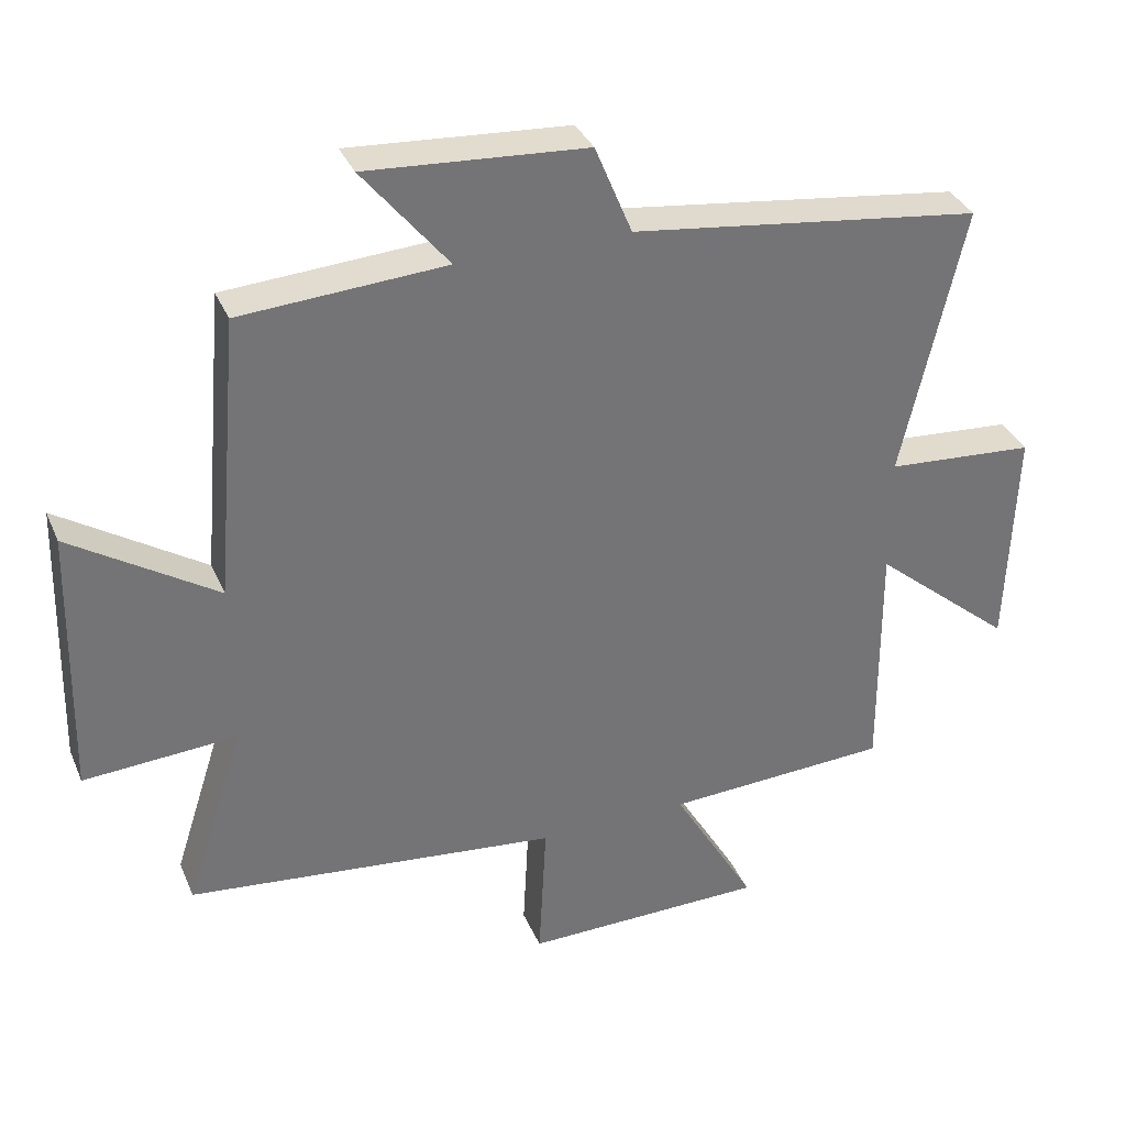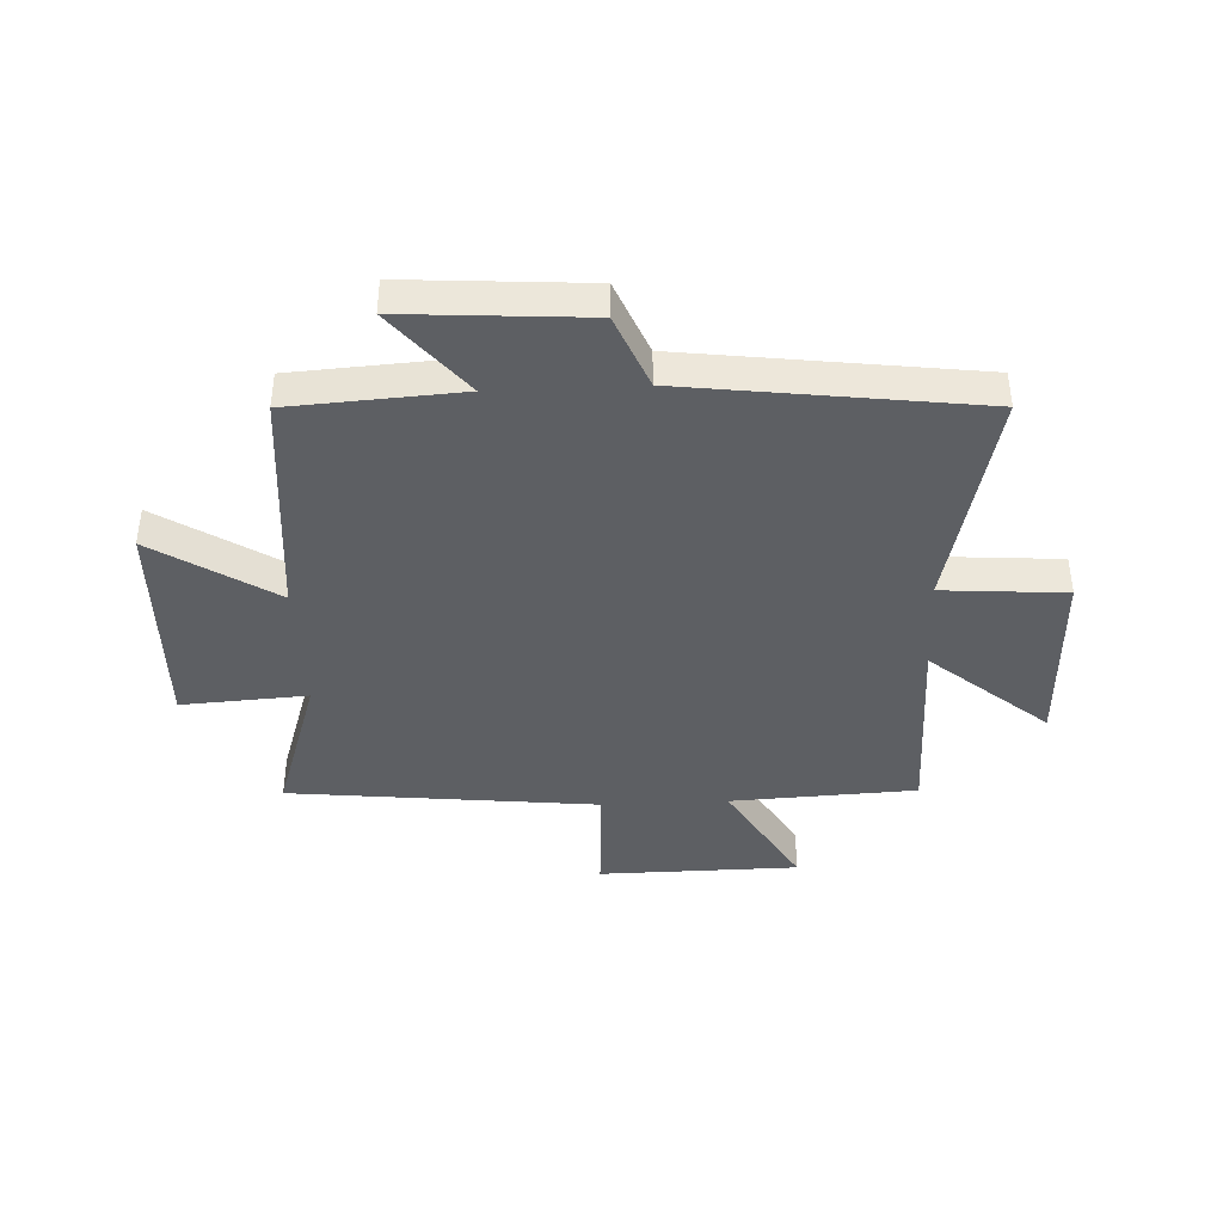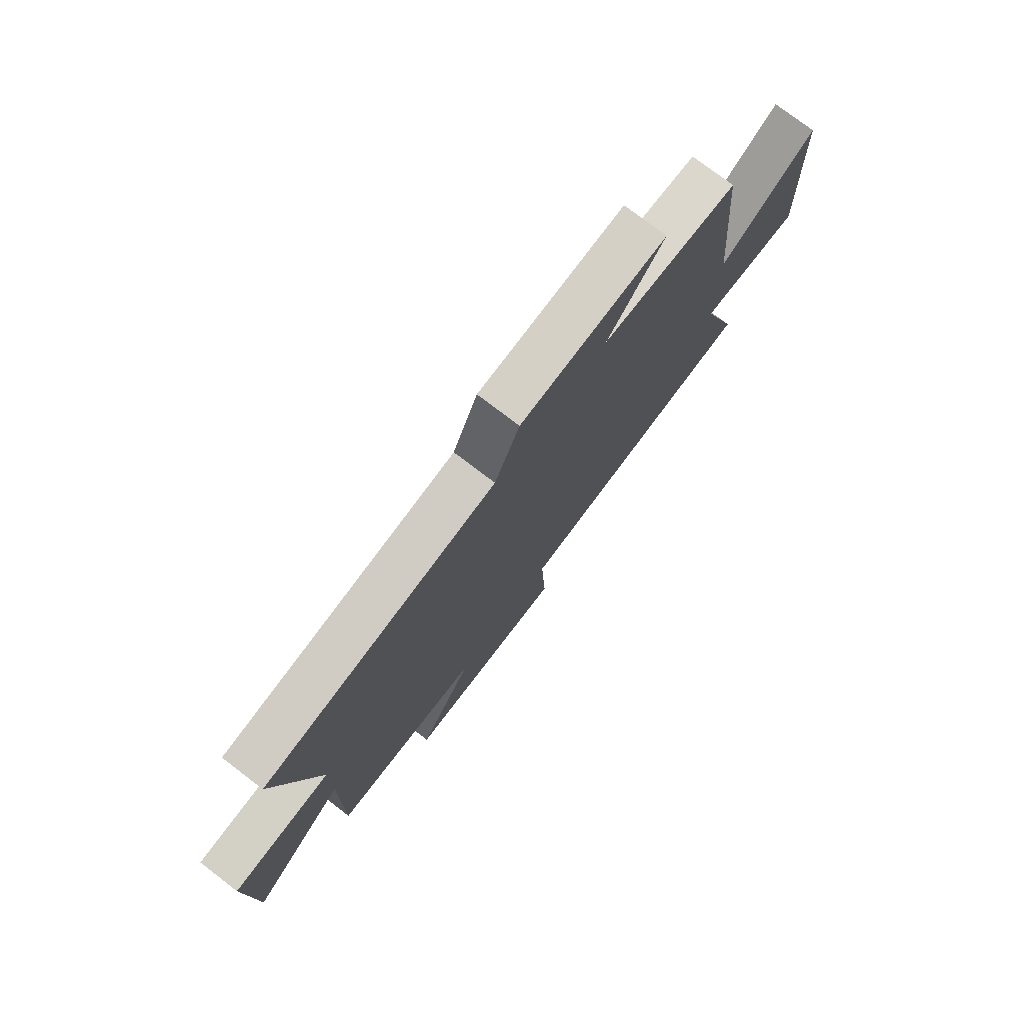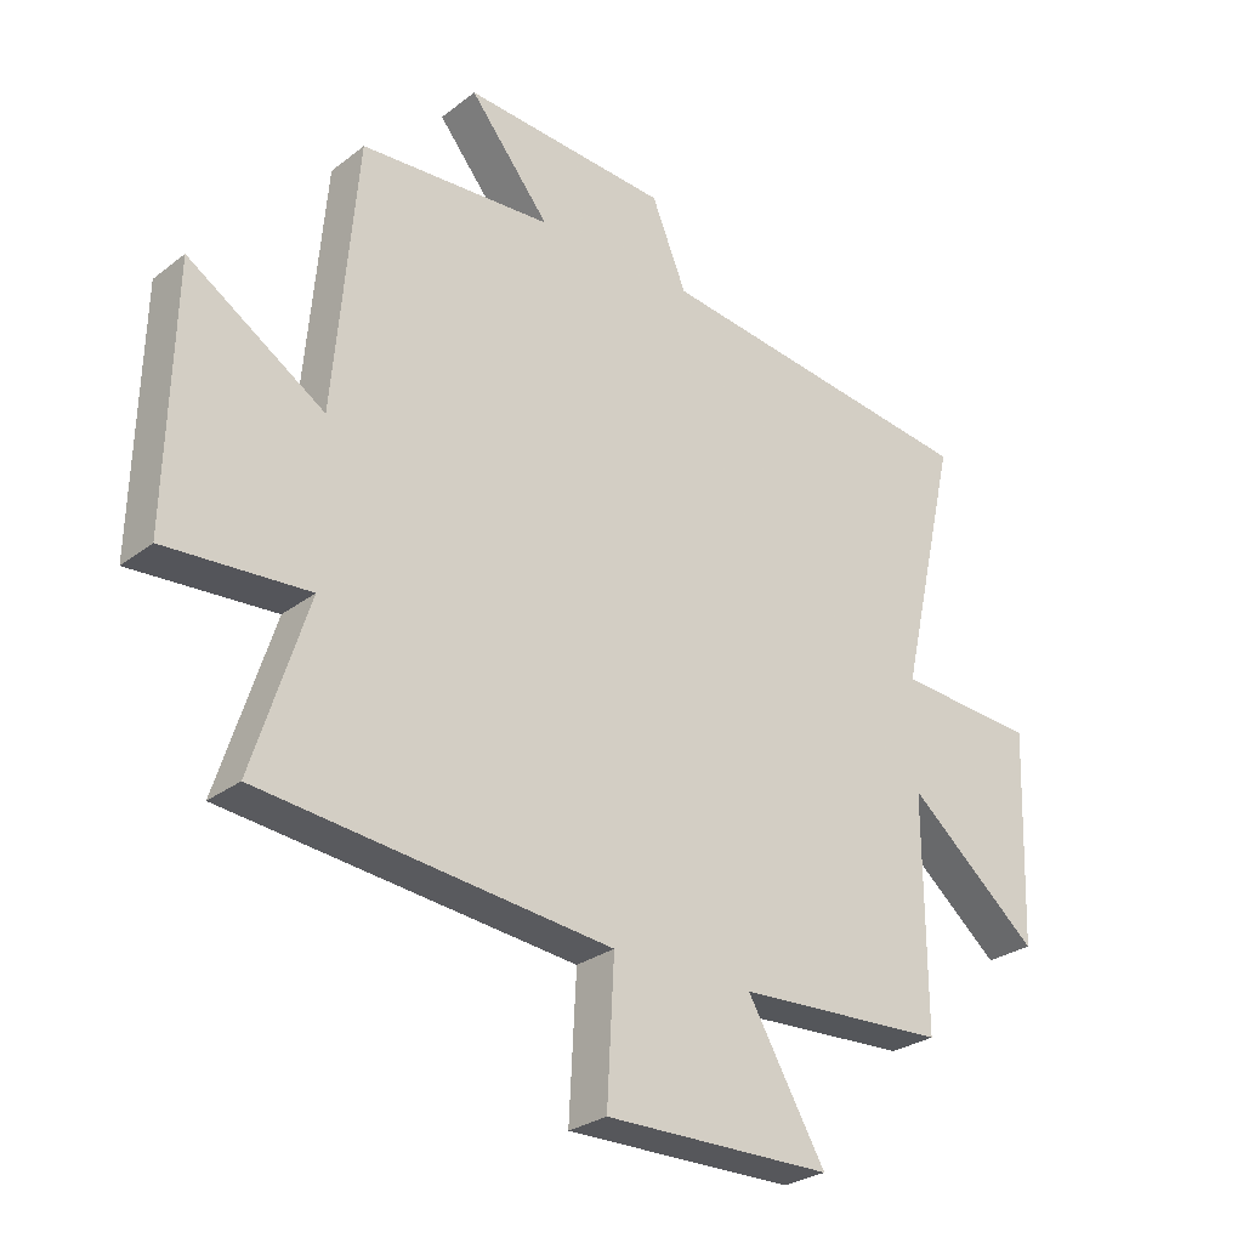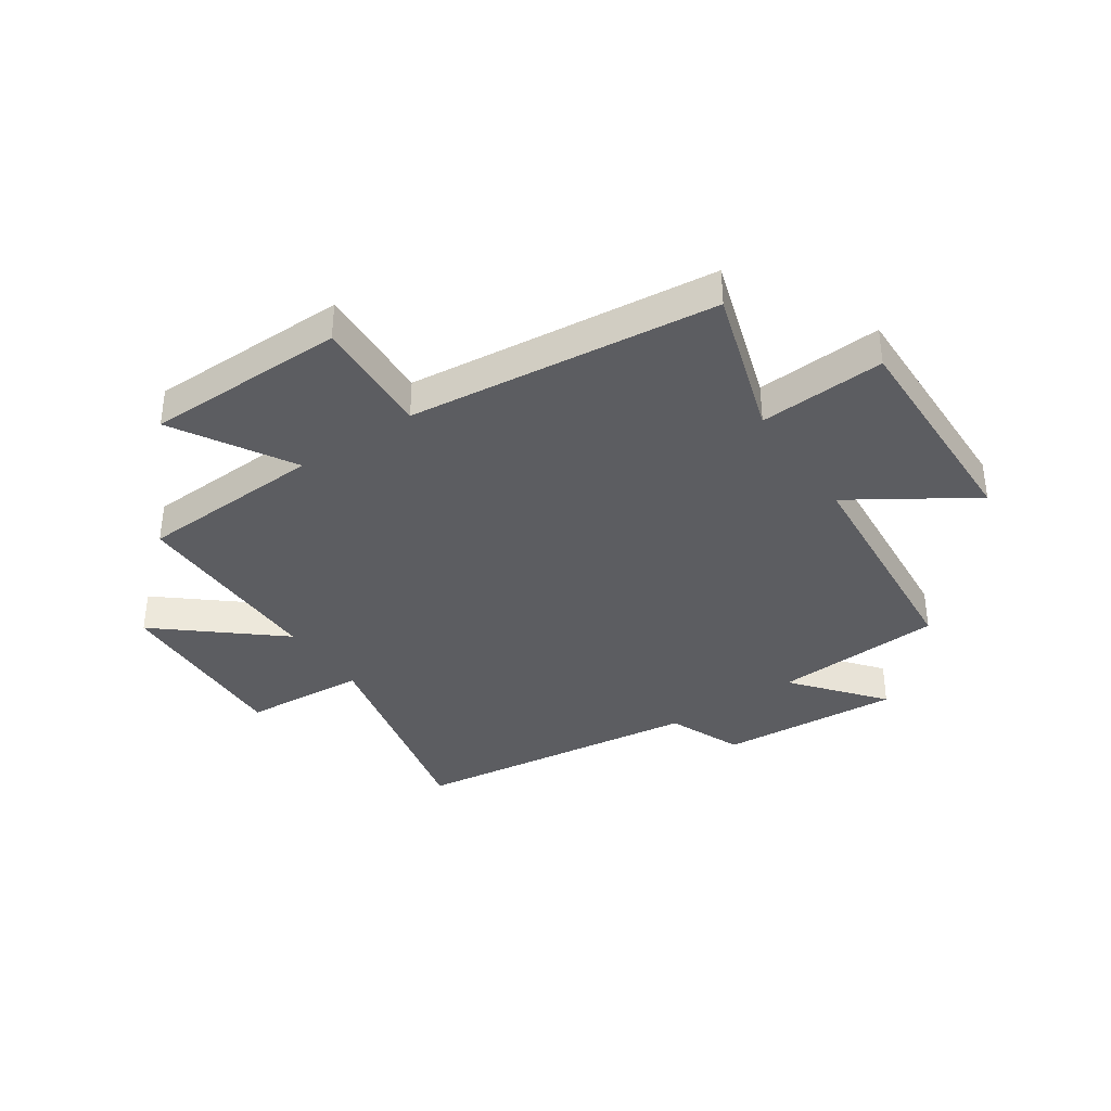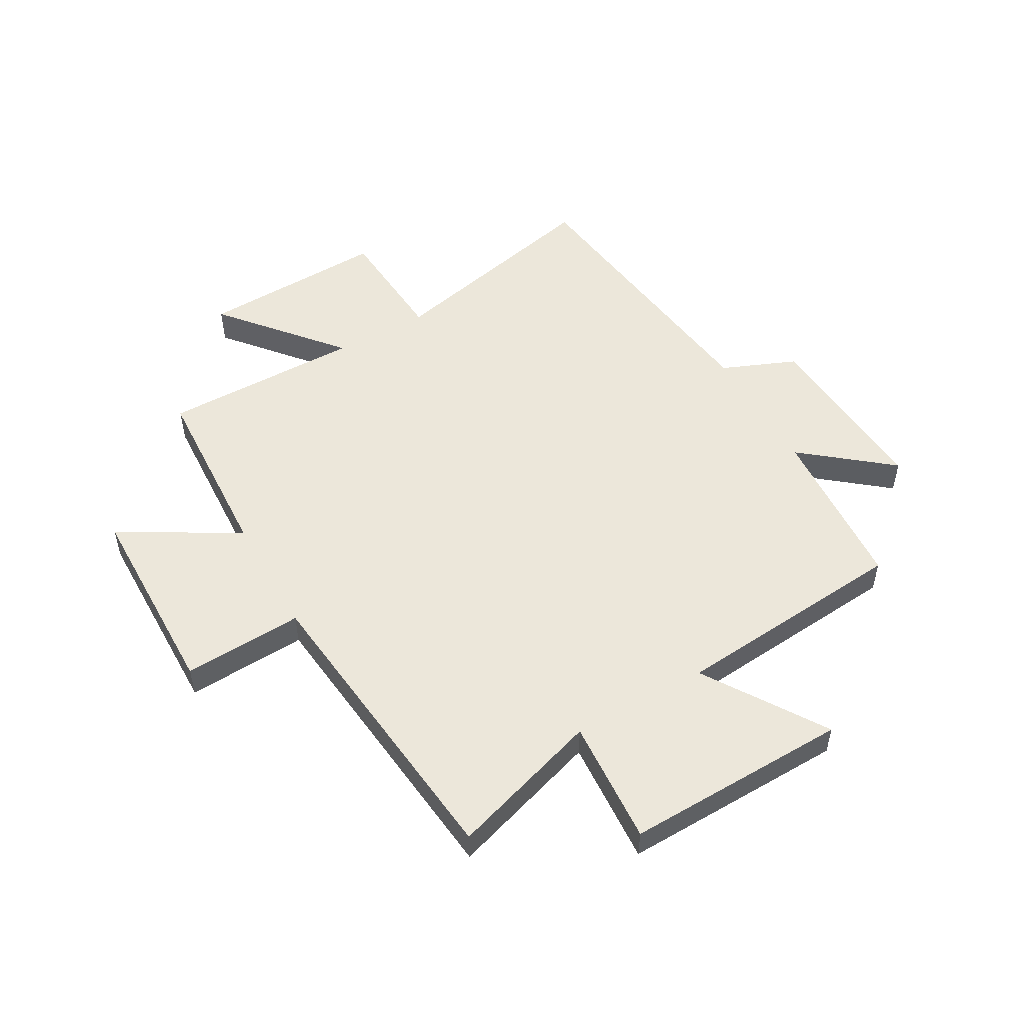
<metadata>
{"format":"obj","ext":"obj","renderer":"f3d","projection":"perspective","resolution":1024,"background":"white","views":[{"elev":34.7,"azim":-21.0,"up":"+Z"},{"elev":-40.4,"azim":2.7,"up":"+Y"},{"elev":76.4,"azim":127.4,"up":"+Z"},{"elev":-27.7,"azim":-40.7,"up":"+Z"},{"elev":-37.1,"azim":-145.8,"up":"+Y"},{"elev":52.3,"azim":-119.5,"up":"+Y"}]}
</metadata>
<code>
v -0.585 0.07 -0.441
v -0.5 0.07 -0.176
v -0.721 0.07 -0.19
v -0.711 0.07 0.204
v -0.5 0.07 0.068
v -0.464 0.07 0.481
v -0.167 0.07 0.5
v -0.291 0.07 0.653
v 0.027 0.07 0.631
v 0.081 0.07 0.5
v 0.59 0.07 0.433
v 0.5 0.07 0.039
v 0.716 0.07 0.023
v 0.704 0.07 -0.305
v 0.5 0.07 -0.133
v 0.502 0.07 -0.484
v 0.176 0.07 -0.5
v 0.297 0.07 -0.707
v -0.055 0.07 -0.711
v -0.044 0.07 -0.5
v -0.585 0 -0.441
v -0.5 0 -0.176
v -0.721 0 -0.19
v -0.711 0 0.204
v -0.5 0 0.068
v -0.464 0 0.481
v -0.167 0 0.5
v -0.291 0 0.653
v 0.027 0 0.631
v 0.081 0 0.5
v 0.59 0 0.433
v 0.5 0 0.039
v 0.716 0 0.023
v 0.704 0 -0.305
v 0.5 0 -0.133
v 0.502 0 -0.484
v 0.176 0 -0.5
v 0.297 0 -0.707
v -0.055 0 -0.711
v -0.044 0 -0.5
f 17 18 19 20
f 20 1 2
f 17 20 2
f 16 17 2
f 15 16 2
f 12 13 14 15
f 12 15 2
f 12 2 3
f 11 12 3
f 10 11 3
f 7 8 9 10
f 5 6 7 10
f 5 10 3
f 3 4 5
f 40 39 38 37
f 22 21 40
f 22 40 37
f 22 37 36
f 22 36 35
f 35 34 33 32
f 22 35 32
f 23 22 32
f 23 32 31
f 23 31 30
f 30 29 28 27
f 30 27 26 25
f 23 30 25
f 25 24 23
f 1 21 22 2
f 2 22 23 3
f 3 23 24 4
f 4 24 25 5
f 5 25 26 6
f 6 26 27 7
f 7 27 28 8
f 8 28 29 9
f 9 29 30 10
f 10 30 31 11
f 11 31 32 12
f 12 32 33 13
f 13 33 34 14
f 14 34 35 15
f 15 35 36 16
f 16 36 37 17
f 17 37 38 18
f 18 38 39 19
f 19 39 40 20
f 20 40 21 1

</code>
